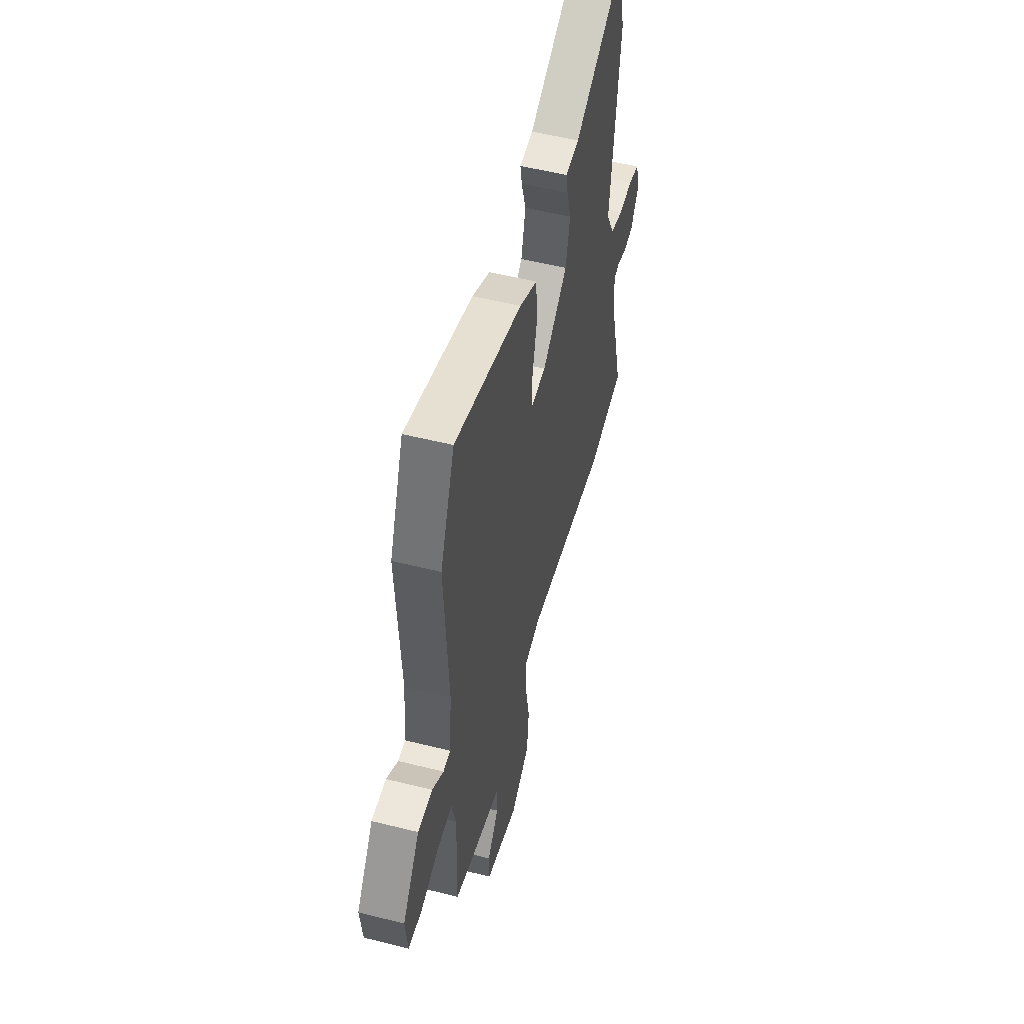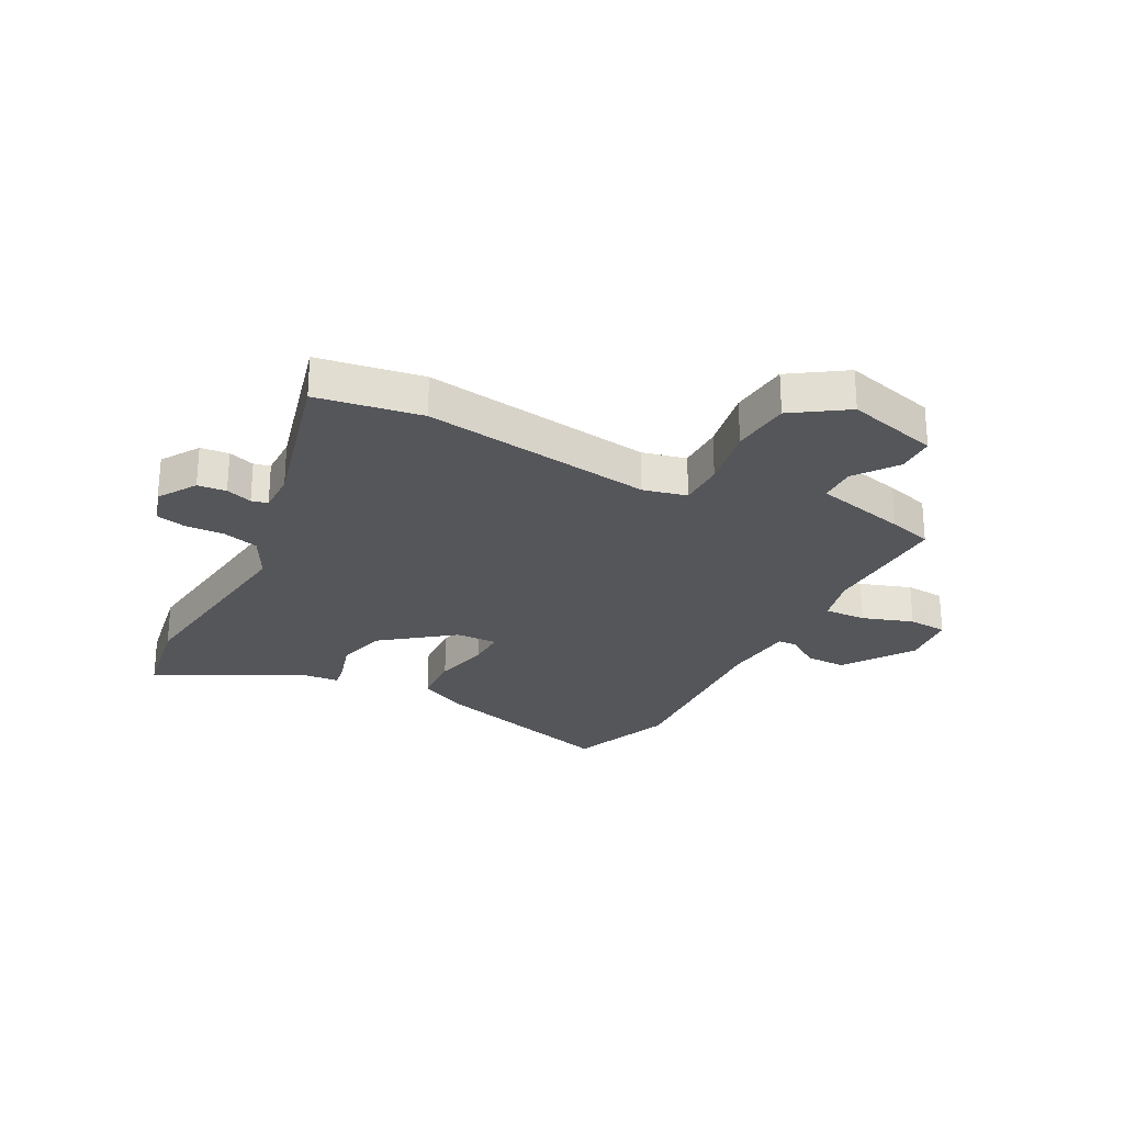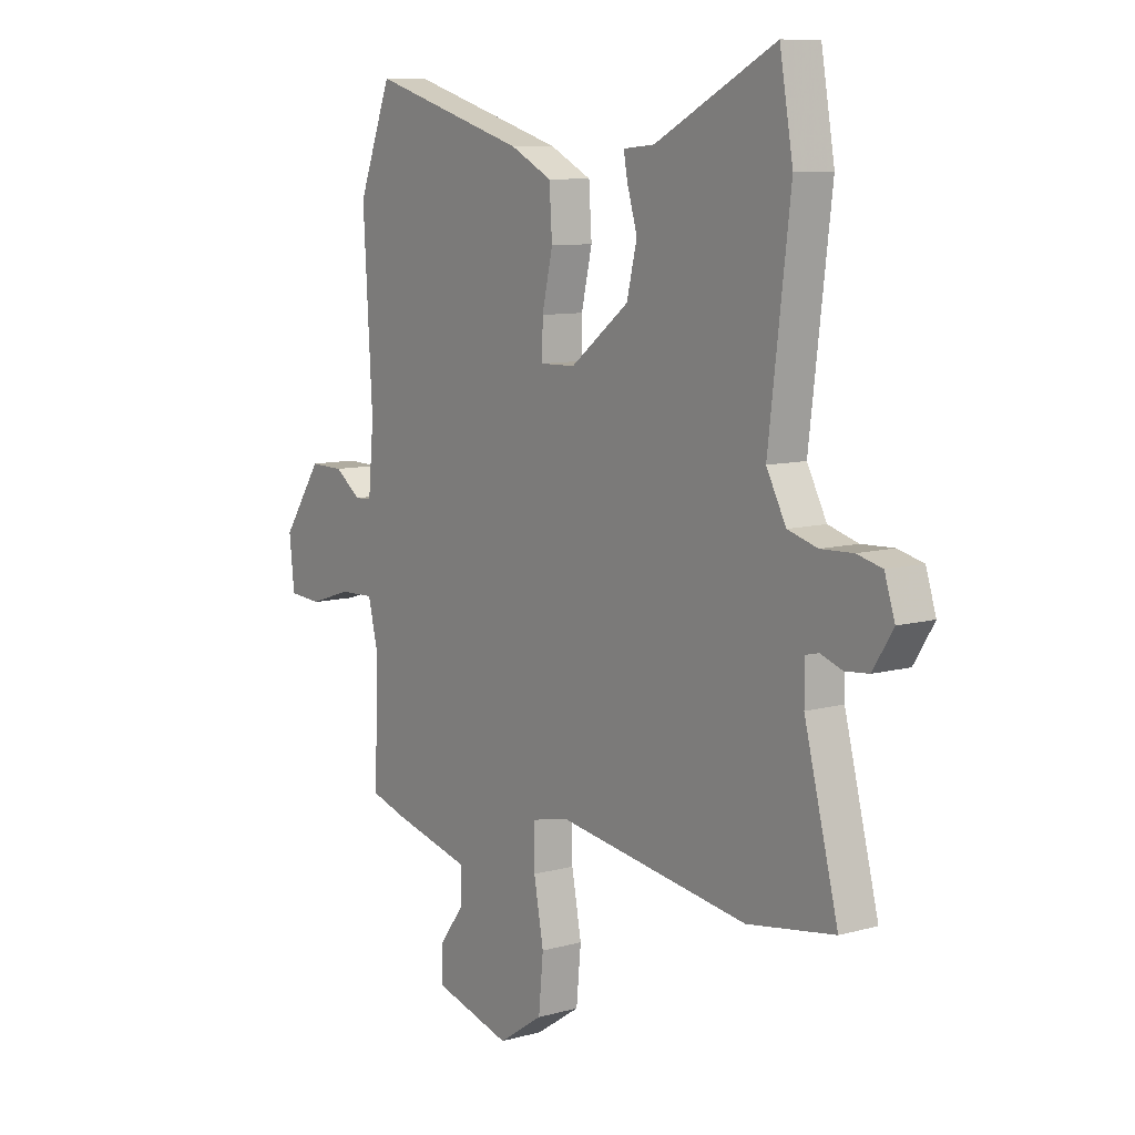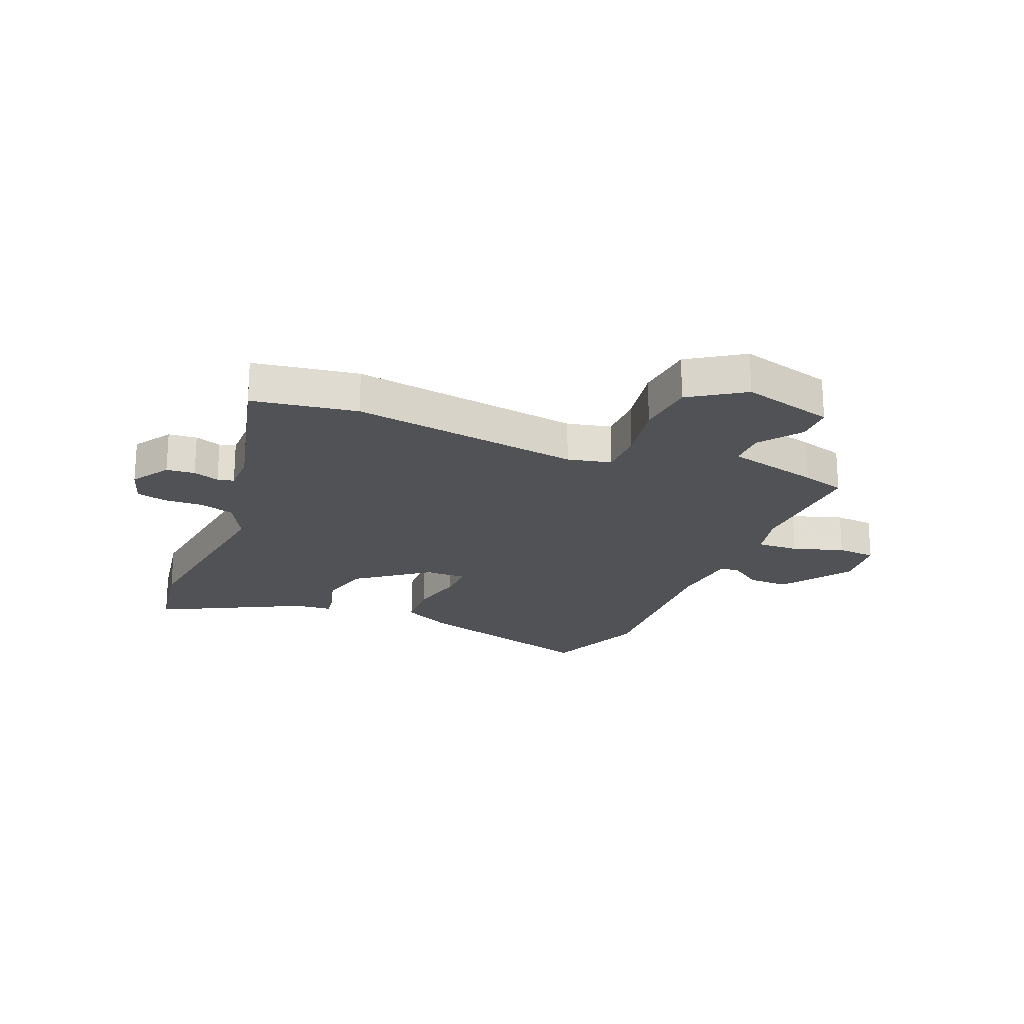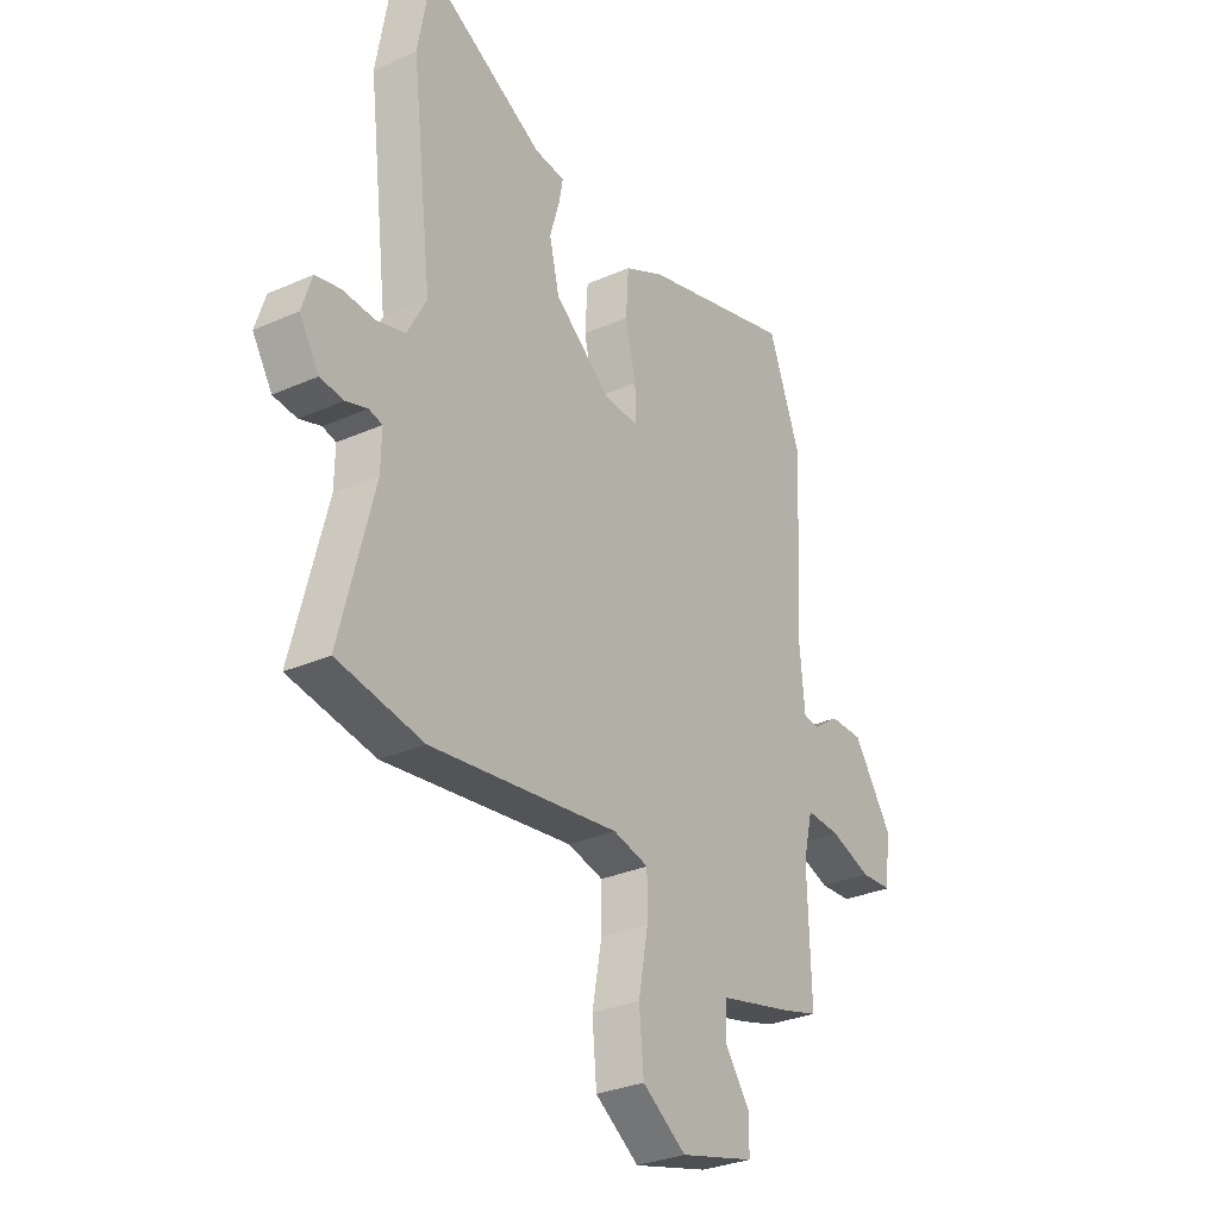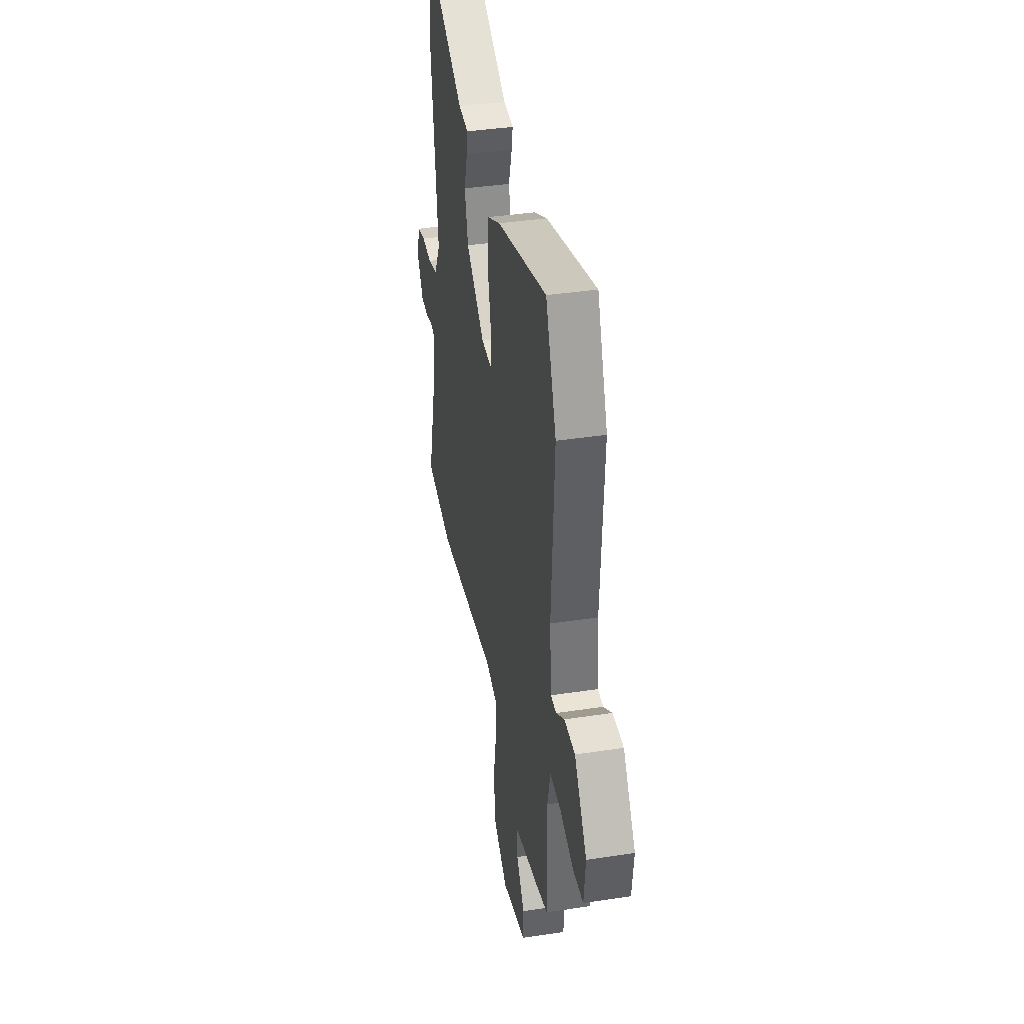
<metadata>
{"format":"obj","ext":"obj","renderer":"f3d","projection":"perspective","resolution":1024,"background":"white","views":[{"elev":53.4,"azim":-75.0,"up":"+Z"},{"elev":-26.0,"azim":152.4,"up":"+Y"},{"elev":9.3,"azim":53.9,"up":"+Z"},{"elev":-21.1,"azim":157.5,"up":"+Y"},{"elev":-30.7,"azim":122.4,"up":"+Z"},{"elev":39.0,"azim":-100.8,"up":"+Z"}]}
</metadata>
<code>
v 0.61 0.07 -0.482
v 0.423 0.07 -0.512
v 0.011 0.07 -0.452
v -0.067 0.07 -0.47
v -0.067 0.07 -0.553
v -0.046 0.07 -0.666
v -0.056 0.07 -0.772
v -0.152 0.07 -0.836
v -0.317 0.07 -0.791
v -0.318 0.07 -0.723
v -0.263 0.07 -0.648
v -0.264 0.07 -0.582
v -0.43 0.07 -0.541
v -0.508 0.07 -0.518
v -0.501 0.07 -0.283
v -0.522 0.07 -0.197
v -0.597 0.07 -0.2
v -0.688 0.07 -0.23
v -0.758 0.07 -0.225
v -0.769 0.07 -0.124
v -0.684 0.07 0
v -0.611 0.07 -0.001
v -0.554 0.07 -0.042
v -0.518 0.07 -0.04
v -0.506 0.07 0.089
v -0.526 0.07 0.432
v -0.454 0.07 0.618
v -0.116 0.07 0.518
v -0.027 0.07 0.473
v -0.021 0.07 0.38
v -0.044 0.07 0.28
v -0.045 0.07 0.21
v 0.03 0.07 0.212
v 0.155 0.07 0.308
v 0.177 0.07 0.399
v 0.155 0.07 0.473
v 0.147 0.07 0.518
v 0.214 0.07 0.524
v 0.472 0.07 0.658
v 0.501 0.07 0.492
v 0.455 0.07 0.114
v 0.497 0.07 0.035
v 0.561 0.07 0.017
v 0.63 0.07 0.02
v 0.684 0.07 0.007
v 0.706 0.07 -0.061
v 0.663 0.07 -0.129
v 0.612 0.07 -0.134
v 0.565 0.07 -0.118
v 0.536 0.07 -0.125
v 0.537 0.07 -0.199
v 0.61 0 -0.482
v 0.423 0 -0.512
v 0.011 0 -0.452
v -0.067 0 -0.47
v -0.067 0 -0.553
v -0.046 0 -0.666
v -0.056 0 -0.772
v -0.152 0 -0.836
v -0.317 0 -0.791
v -0.318 0 -0.723
v -0.263 0 -0.648
v -0.264 0 -0.582
v -0.43 0 -0.541
v -0.508 0 -0.518
v -0.501 0 -0.283
v -0.522 0 -0.197
v -0.597 0 -0.2
v -0.688 0 -0.23
v -0.758 0 -0.225
v -0.769 0 -0.124
v -0.684 0 0
v -0.611 0 -0.001
v -0.554 0 -0.042
v -0.518 0 -0.04
v -0.506 0 0.089
v -0.526 0 0.432
v -0.454 0 0.618
v -0.116 0 0.518
v -0.027 0 0.473
v -0.021 0 0.38
v -0.044 0 0.28
v -0.045 0 0.21
v 0.03 0 0.212
v 0.155 0 0.308
v 0.177 0 0.399
v 0.155 0 0.473
v 0.147 0 0.518
v 0.214 0 0.524
v 0.472 0 0.658
v 0.501 0 0.492
v 0.455 0 0.114
v 0.497 0 0.035
v 0.561 0 0.017
v 0.63 0 0.02
v 0.684 0 0.007
v 0.706 0 -0.061
v 0.663 0 -0.129
v 0.612 0 -0.134
v 0.565 0 -0.118
v 0.536 0 -0.125
v 0.537 0 -0.199
f 47 48 49
f 46 47 49
f 45 46 49
f 44 45 49
f 43 44 49
f 42 43 49 50
f 41 42 50 51
f 38 39 40 41
f 41 51 1
f 38 41 1
f 37 38 1
f 36 37 1
f 35 36 1
f 29 30 31
f 28 29 31
f 27 28 31
f 26 27 31
f 25 26 31
f 24 25 31 32
f 21 22 23
f 20 21 23
f 19 20 23
f 18 19 23
f 17 18 23
f 16 17 23 24
f 24 32 33
f 16 24 33
f 15 16 33
f 15 33 34
f 14 15 34
f 13 14 34
f 12 13 34
f 9 10 11
f 8 9 11
f 7 8 11
f 6 7 11
f 5 6 11
f 1 2 3
f 35 1 3
f 34 35 3
f 4 5 11 12
f 4 12 34
f 3 4 34
f 100 99 98
f 100 98 97
f 100 97 96
f 100 96 95
f 100 95 94
f 101 100 94 93
f 102 101 93 92
f 92 91 90 89
f 52 102 92
f 52 92 89
f 52 89 88
f 52 88 87
f 52 87 86
f 82 81 80
f 82 80 79
f 82 79 78
f 82 78 77
f 82 77 76
f 83 82 76 75
f 74 73 72
f 74 72 71
f 74 71 70
f 74 70 69
f 74 69 68
f 75 74 68 67
f 84 83 75
f 84 75 67
f 84 67 66
f 85 84 66
f 85 66 65
f 85 65 64
f 85 64 63
f 62 61 60
f 62 60 59
f 62 59 58
f 62 58 57
f 62 57 56
f 54 53 52
f 54 52 86
f 54 86 85
f 63 62 56 55
f 85 63 55
f 85 55 54
f 1 52 53 2
f 2 53 54 3
f 3 54 55 4
f 4 55 56 5
f 5 56 57 6
f 6 57 58 7
f 7 58 59 8
f 8 59 60 9
f 9 60 61 10
f 10 61 62 11
f 11 62 63 12
f 12 63 64 13
f 13 64 65 14
f 14 65 66 15
f 15 66 67 16
f 16 67 68 17
f 17 68 69 18
f 18 69 70 19
f 19 70 71 20
f 20 71 72 21
f 21 72 73 22
f 22 73 74 23
f 23 74 75 24
f 24 75 76 25
f 25 76 77 26
f 26 77 78 27
f 27 78 79 28
f 28 79 80 29
f 29 80 81 30
f 30 81 82 31
f 31 82 83 32
f 32 83 84 33
f 33 84 85 34
f 34 85 86 35
f 35 86 87 36
f 36 87 88 37
f 37 88 89 38
f 38 89 90 39
f 39 90 91 40
f 40 91 92 41
f 41 92 93 42
f 42 93 94 43
f 43 94 95 44
f 44 95 96 45
f 45 96 97 46
f 46 97 98 47
f 47 98 99 48
f 48 99 100 49
f 49 100 101 50
f 50 101 102 51
f 51 102 52 1

</code>
